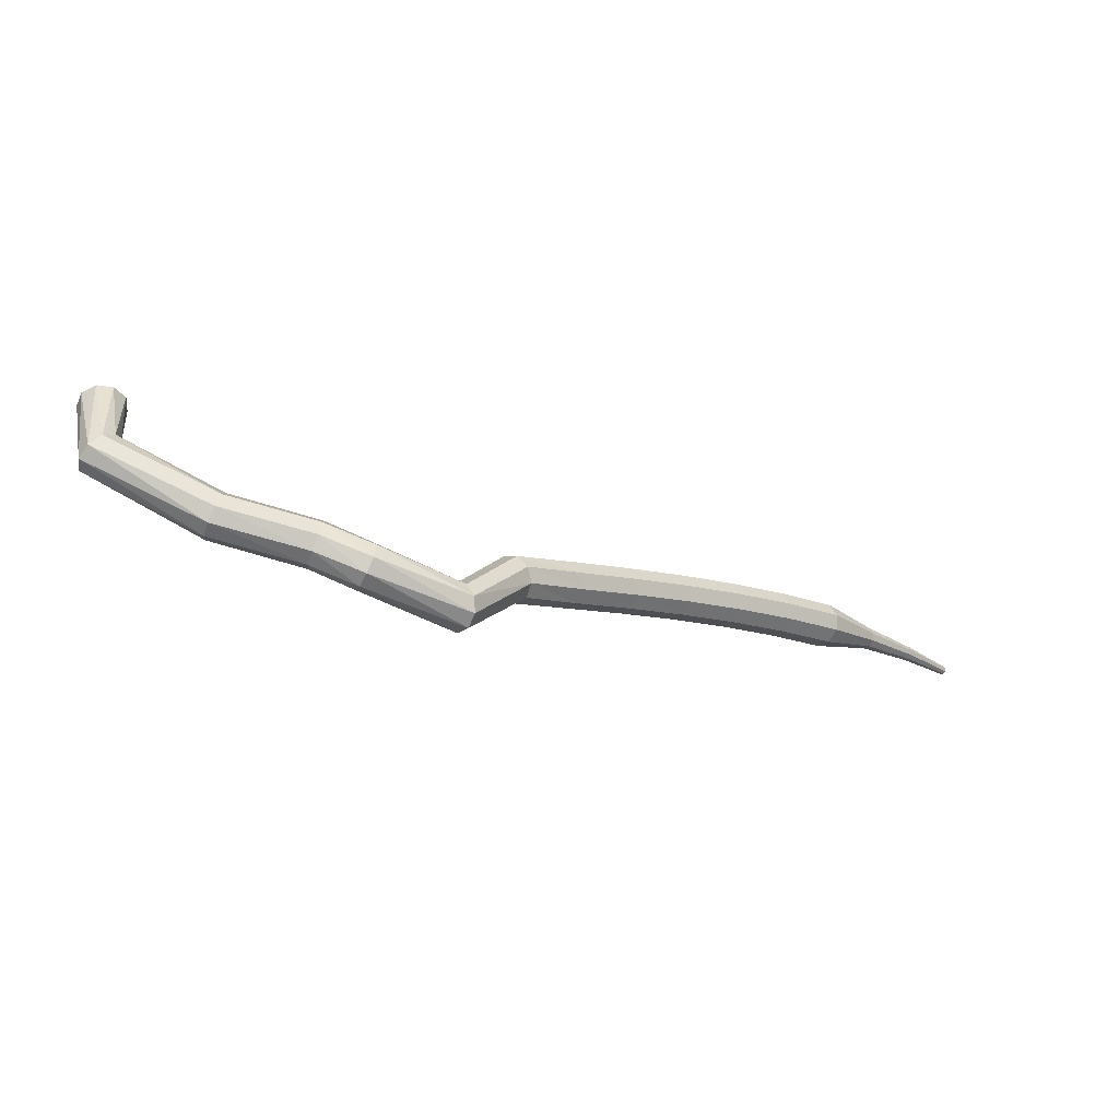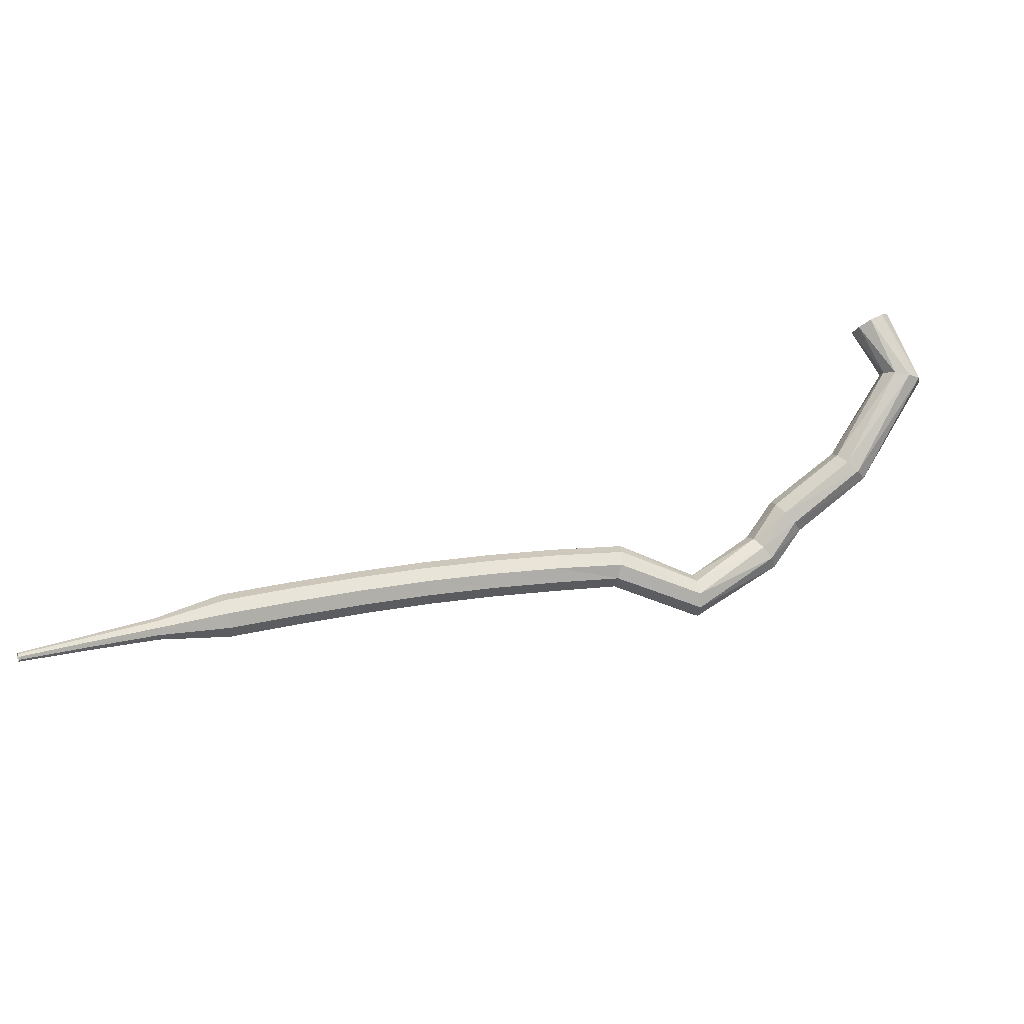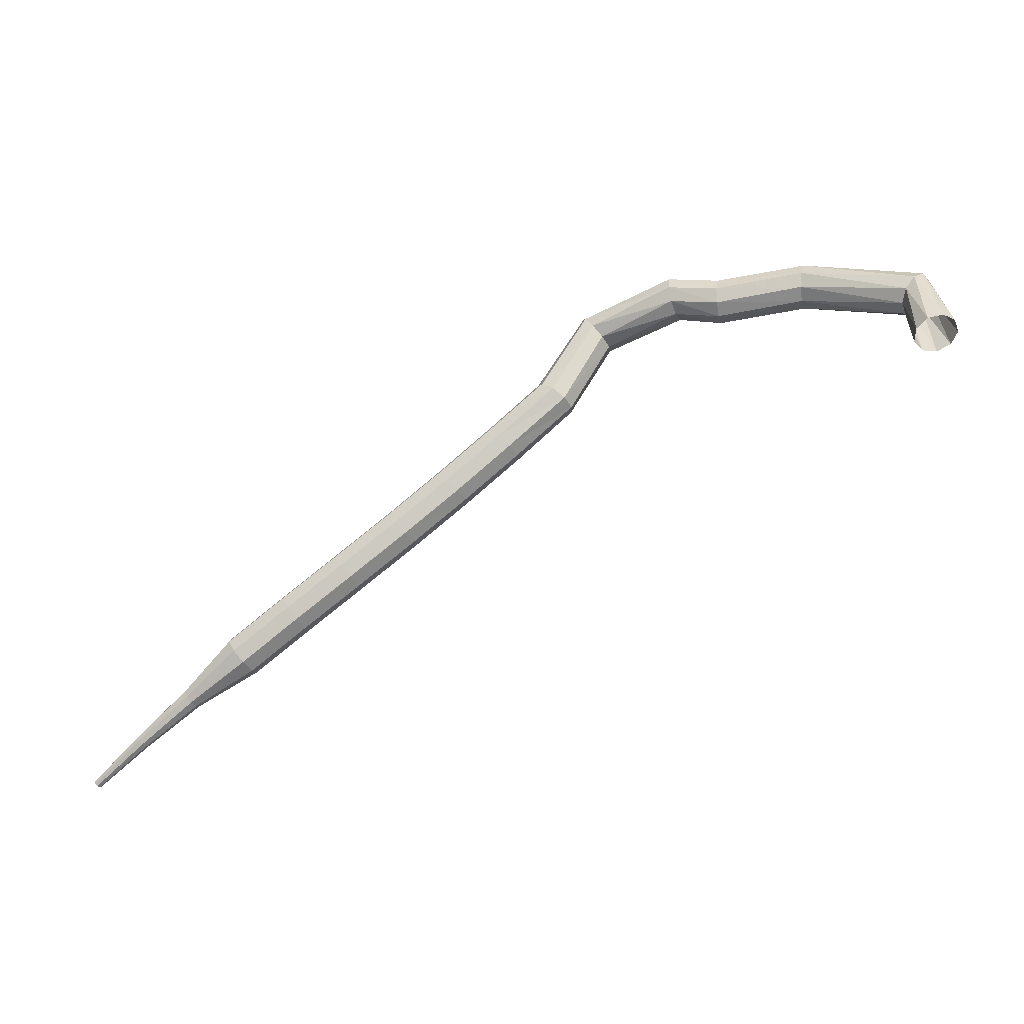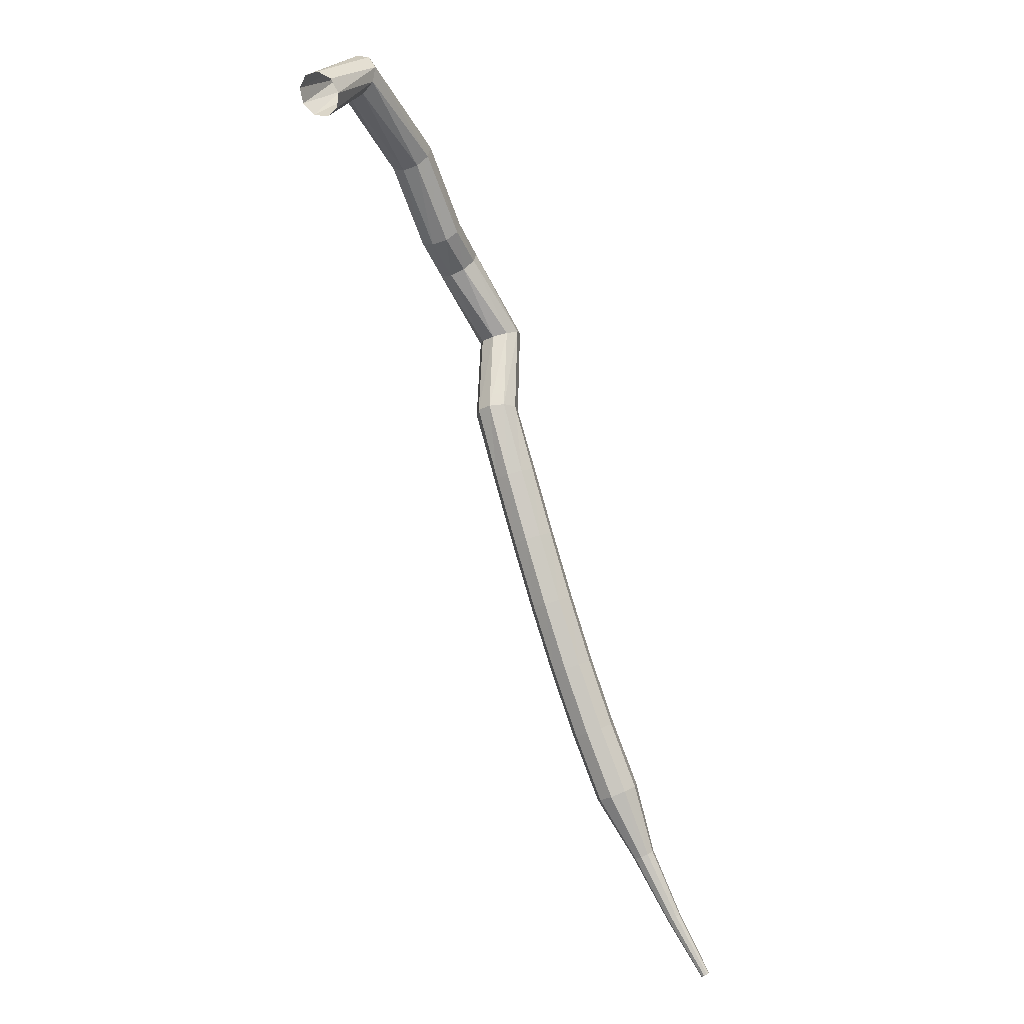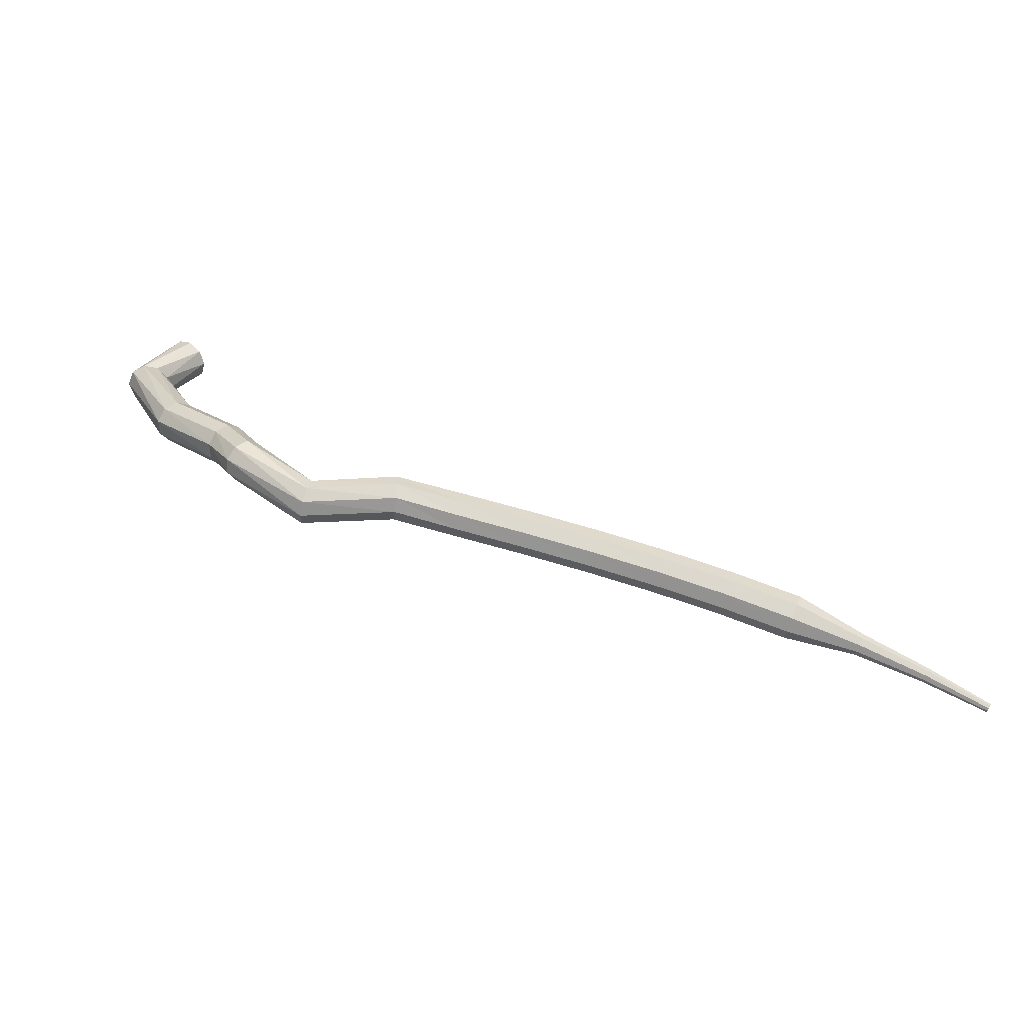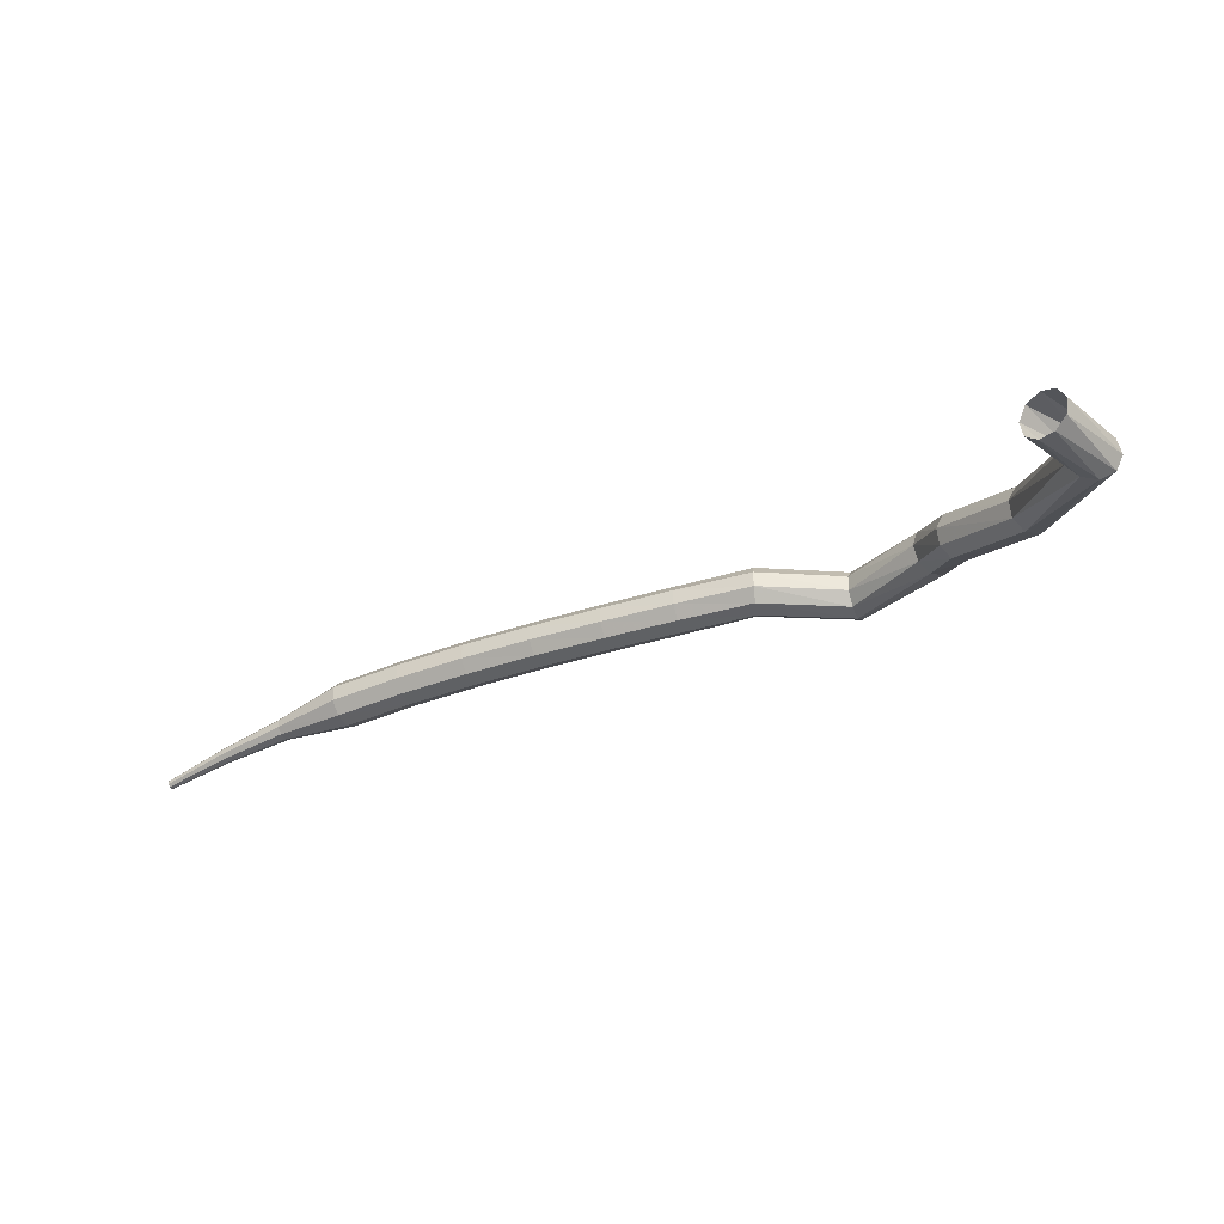
<metadata>
{"format":"obj","ext":"obj","renderer":"f3d","projection":"perspective","resolution":1024,"background":"white","views":[{"elev":14.9,"azim":179.3,"up":"+Z"},{"elev":-68.1,"azim":38.7,"up":"+Z"},{"elev":-22.8,"azim":-3.9,"up":"+Y"},{"elev":-55.4,"azim":91.3,"up":"+Y"},{"elev":0.3,"azim":-134.0,"up":"+Z"},{"elev":5.4,"azim":57.0,"up":"+Z"}]}
</metadata>
<code>
g tube1
v 167.8 142.8 185.4
v 167.6 142.4 184.7
v 166.8 142.1 184.3
v 166 142.1 184.4
v 165.4 142.3 185
v 165.4 142.7 185.8
v 165.9 143.1 186.4
v 166.7 143.3 186.5
v 167.5 143.2 186.1
v 167.8 142.8 185.4
v 167 147 183.6
v 167.1 146.5 182.9
v 166.8 145.8 182.5
v 166.2 145.2 182.7
v 165.6 145 183.2
v 165.2 145.3 184
v 165.4 145.9 184.6
v 165.8 146.6 184.7
v 166.5 147 184.3
v 167 147 183.6
v 160.6 149 181
v 160.9 148.7 180.2
v 161 148 179.8
v 160.8 147.1 180
v 160.5 146.6 180.6
v 160.2 146.7 181.4
v 160 147.2 182
v 160.1 148.1 182.1
v 160.3 148.8 181.7
v 160.6 149 181
v 155.8 148.7 179.5
v 156.1 148.4 178.7
v 156.2 147.7 178.3
v 156.1 146.8 178.5
v 155.9 146.3 179.1
v 155.6 146.3 179.9
v 155.4 146.9 180.5
v 155.4 147.7 180.6
v 155.5 148.4 180.2
v 155.8 148.7 179.5
v 153.2 149.3 178.5
v 153.6 149.1 177.8
v 153.8 148.3 177.4
v 153.8 147.5 177.6
v 153.6 146.9 178.2
v 153.2 146.9 178.9
v 152.9 147.4 179.5
v 152.8 148.2 179.6
v 152.9 149 179.3
v 153.2 149.3 178.5
v 148.1 147.8 176.1
v 148.5 147.7 175.3
v 149 147.2 174.9
v 149.5 146.5 175.1
v 149.7 146 175.7
v 149.6 145.9 176.5
v 149.1 146.2 177.2
v 148.6 146.8 177.3
v 148.2 147.5 176.9
v 148.1 147.8 176.1
v 145.4 143.2 176.3
v 145.7 143.1 175.5
v 146.3 142.7 175.1
v 146.9 142.2 175.3
v 147.3 141.8 175.9
v 147.3 141.7 176.8
v 146.8 142 177.4
v 146.2 142.5 177.6
v 145.6 143 177.1
v 145.4 143.2 176.3
v 142.7 140.9 175.4
v 143 140.8 174.6
v 143.6 140.3 174.2
v 144.1 139.7 174.3
v 144.4 139.1 174.9
v 144.2 139 175.8
v 143.7 139.3 176.4
v 143.1 139.9 176.5
v 142.7 140.6 176.1
v 142.7 140.9 175.4
v 139.8 138.5 174.4
v 140.2 138.4 173.6
v 140.7 137.9 173.2
v 141.2 137.2 173.3
v 141.4 136.7 173.9
v 141.3 136.5 174.8
v 140.8 136.9 175.4
v 140.2 137.5 175.5
v 139.8 138.1 175.1
v 139.8 138.5 174.4
v 136.9 136.2 173.3
v 137.2 136.1 172.5
v 137.8 135.5 172.1
v 138.3 134.9 172.3
v 138.4 134.3 172.9
v 138.3 134.2 173.7
v 137.8 134.5 174.4
v 137.2 135.1 174.5
v 136.9 135.8 174.1
v 136.9 136.2 173.3
v 133.9 133.9 172.2
v 134.2 133.8 171.4
v 134.8 133.3 171
v 135.3 132.6 171.2
v 135.4 132 171.8
v 135.2 131.9 172.6
v 134.8 132.2 173.2
v 134.2 132.9 173.4
v 133.9 133.5 173
v 133.9 133.9 172.2
v 130.9 131.7 171
v 131.3 131.6 170.2
v 131.8 131.1 169.8
v 132.3 130.4 170
v 132.4 129.8 170.6
v 132.2 129.6 171.4
v 131.7 130 172
v 131.2 130.6 172.2
v 130.9 131.3 171.8
v 130.9 131.7 171
v 127.9 129.5 169.7
v 128.3 129.4 168.9
v 128.9 128.9 168.5
v 129.3 128.2 168.7
v 129.5 127.6 169.3
v 129.2 127.4 170.1
v 128.7 127.7 170.7
v 128.2 128.4 170.8
v 127.8 129.1 170.4
v 127.9 129.5 169.7
v 125.3 126.8 168.2
v 125.5 126.8 167.8
v 125.8 126.5 167.6
v 126.1 126.2 167.7
v 126.1 125.9 168
v 126 125.8 168.4
v 125.7 125.9 168.7
v 125.4 126.2 168.8
v 125.3 126.6 168.6
v 125.3 126.8 168.2
v 122.6 124.4 166.5
v 122.7 124.4 166.3
v 122.9 124.2 166.2
v 123.1 124 166.2
v 123.1 123.8 166.4
v 123 123.7 166.7
v 122.8 123.8 166.9
v 122.6 124 166.9
v 122.5 124.2 166.8
v 122.6 124.4 166.5
v 120 122.2 164.8
v 120.1 122.2 164.6
v 120.2 122.1 164.5
v 120.3 121.9 164.6
v 120.4 121.8 164.7
v 120.3 121.8 164.8
v 120.2 121.8 165
v 120.1 121.9 165
v 120 122.1 164.9
v 120 122.2 164.8
f 1 2 12
f 12 11 1
f 2 3 13
f 13 12 2
f 3 4 14
f 14 13 3
f 4 5 15
f 15 14 4
f 5 6 16
f 16 15 5
f 6 7 17
f 17 16 6
f 7 8 18
f 18 17 7
f 8 9 19
f 19 18 8
f 9 10 20
f 20 19 9
f 11 12 22
f 22 21 11
f 12 13 23
f 23 22 12
f 13 14 24
f 24 23 13
f 14 15 25
f 25 24 14
f 15 16 26
f 26 25 15
f 16 17 27
f 27 26 16
f 17 18 28
f 28 27 17
f 18 19 29
f 29 28 18
f 19 20 30
f 30 29 19
f 21 22 32
f 32 31 21
f 22 23 33
f 33 32 22
f 23 24 34
f 34 33 23
f 24 25 35
f 35 34 24
f 25 26 36
f 36 35 25
f 26 27 37
f 37 36 26
f 27 28 38
f 38 37 27
f 28 29 39
f 39 38 28
f 29 30 40
f 40 39 29
f 31 32 42
f 42 41 31
f 32 33 43
f 43 42 32
f 33 34 44
f 44 43 33
f 34 35 45
f 45 44 34
f 35 36 46
f 46 45 35
f 36 37 47
f 47 46 36
f 37 38 48
f 48 47 37
f 38 39 49
f 49 48 38
f 39 40 50
f 50 49 39
f 41 42 52
f 52 51 41
f 42 43 53
f 53 52 42
f 43 44 54
f 54 53 43
f 44 45 55
f 55 54 44
f 45 46 56
f 56 55 45
f 46 47 57
f 57 56 46
f 47 48 58
f 58 57 47
f 48 49 59
f 59 58 48
f 49 50 60
f 60 59 49
f 51 52 62
f 62 61 51
f 52 53 63
f 63 62 52
f 53 54 64
f 64 63 53
f 54 55 65
f 65 64 54
f 55 56 66
f 66 65 55
f 56 57 67
f 67 66 56
f 57 58 68
f 68 67 57
f 58 59 69
f 69 68 58
f 59 60 70
f 70 69 59
f 61 62 72
f 72 71 61
f 62 63 73
f 73 72 62
f 63 64 74
f 74 73 63
f 64 65 75
f 75 74 64
f 65 66 76
f 76 75 65
f 66 67 77
f 77 76 66
f 67 68 78
f 78 77 67
f 68 69 79
f 79 78 68
f 69 70 80
f 80 79 69
f 71 72 82
f 82 81 71
f 72 73 83
f 83 82 72
f 73 74 84
f 84 83 73
f 74 75 85
f 85 84 74
f 75 76 86
f 86 85 75
f 76 77 87
f 87 86 76
f 77 78 88
f 88 87 77
f 78 79 89
f 89 88 78
f 79 80 90
f 90 89 79
f 81 82 92
f 92 91 81
f 82 83 93
f 93 92 82
f 83 84 94
f 94 93 83
f 84 85 95
f 95 94 84
f 85 86 96
f 96 95 85
f 86 87 97
f 97 96 86
f 87 88 98
f 98 97 87
f 88 89 99
f 99 98 88
f 89 90 100
f 100 99 89
f 91 92 102
f 102 101 91
f 92 93 103
f 103 102 92
f 93 94 104
f 104 103 93
f 94 95 105
f 105 104 94
f 95 96 106
f 106 105 95
f 96 97 107
f 107 106 96
f 97 98 108
f 108 107 97
f 98 99 109
f 109 108 98
f 99 100 110
f 110 109 99
f 101 102 112
f 112 111 101
f 102 103 113
f 113 112 102
f 103 104 114
f 114 113 103
f 104 105 115
f 115 114 104
f 105 106 116
f 116 115 105
f 106 107 117
f 117 116 106
f 107 108 118
f 118 117 107
f 108 109 119
f 119 118 108
f 109 110 120
f 120 119 109
f 111 112 122
f 122 121 111
f 112 113 123
f 123 122 112
f 113 114 124
f 124 123 113
f 114 115 125
f 125 124 114
f 115 116 126
f 126 125 115
f 116 117 127
f 127 126 116
f 117 118 128
f 128 127 117
f 118 119 129
f 129 128 118
f 119 120 130
f 130 129 119
f 121 122 132
f 132 131 121
f 122 123 133
f 133 132 122
f 123 124 134
f 134 133 123
f 124 125 135
f 135 134 124
f 125 126 136
f 136 135 125
f 126 127 137
f 137 136 126
f 127 128 138
f 138 137 127
f 128 129 139
f 139 138 128
f 129 130 140
f 140 139 129
f 131 132 142
f 142 141 131
f 132 133 143
f 143 142 132
f 133 134 144
f 144 143 133
f 134 135 145
f 145 144 134
f 135 136 146
f 146 145 135
f 136 137 147
f 147 146 136
f 137 138 148
f 148 147 137
f 138 139 149
f 149 148 138
f 139 140 150
f 150 149 139
f 141 142 152
f 152 151 141
f 142 143 153
f 153 152 142
f 143 144 154
f 154 153 143
f 144 145 155
f 155 154 144
f 145 146 156
f 156 155 145
f 146 147 157
f 157 156 146
f 147 148 158
f 158 157 147
f 148 149 159
f 159 158 148
f 149 150 160
f 160 159 149
g

</code>
